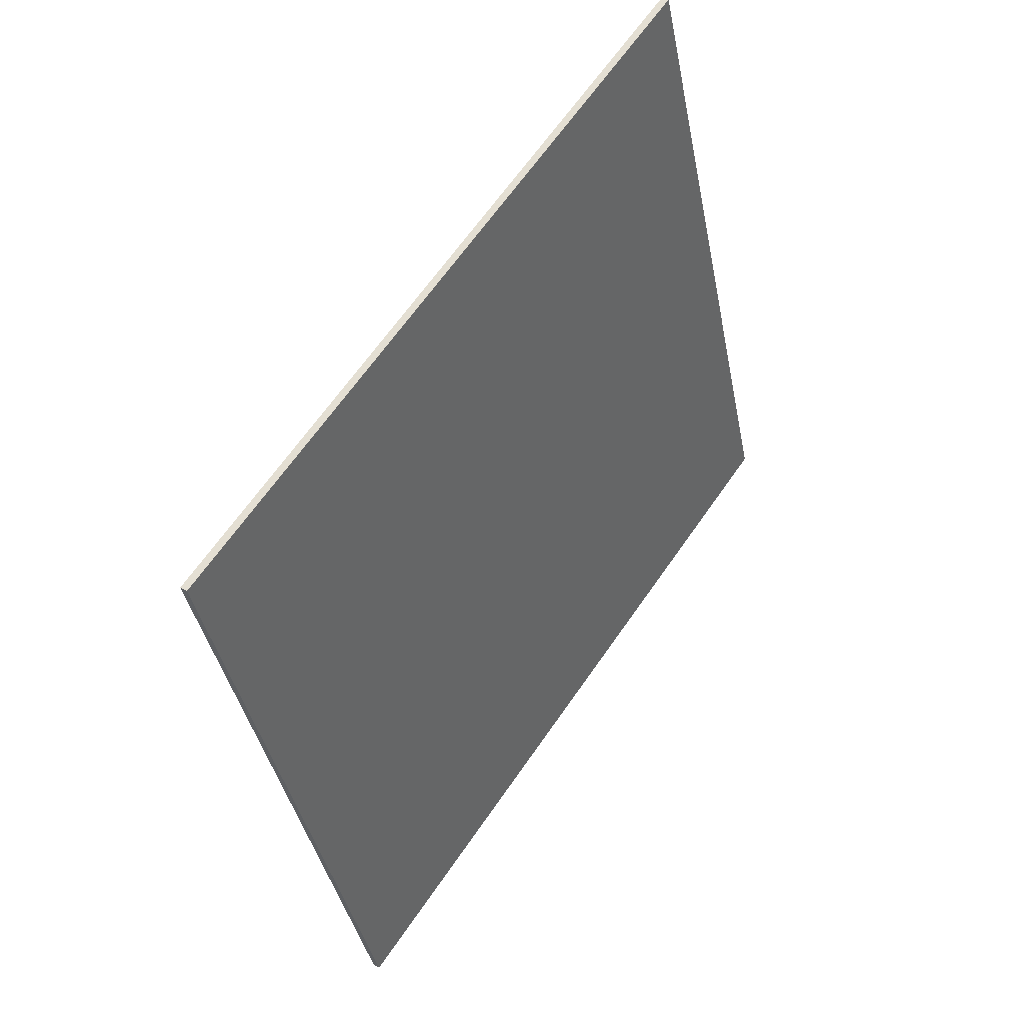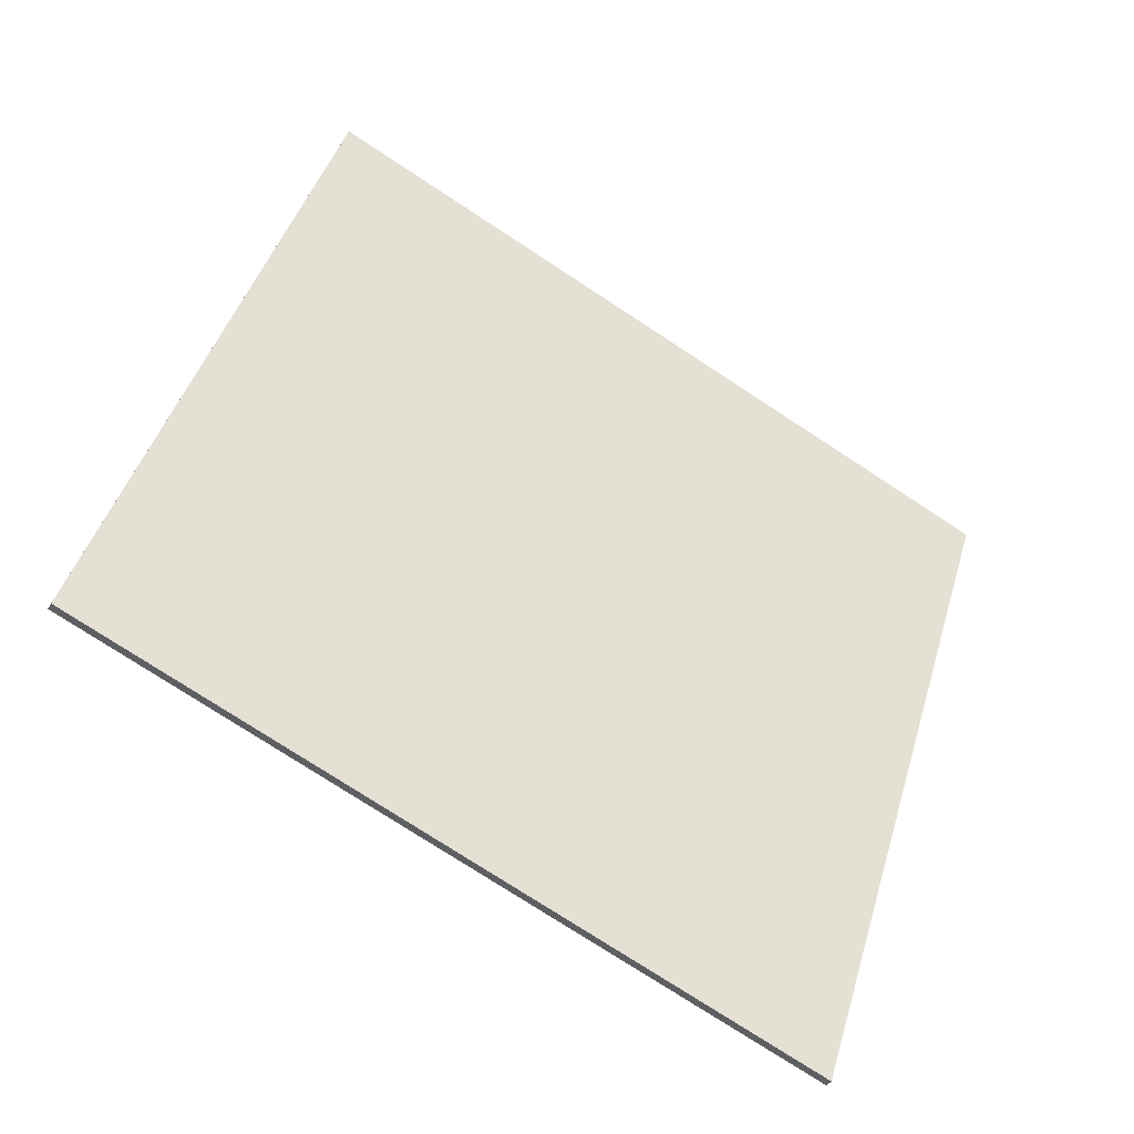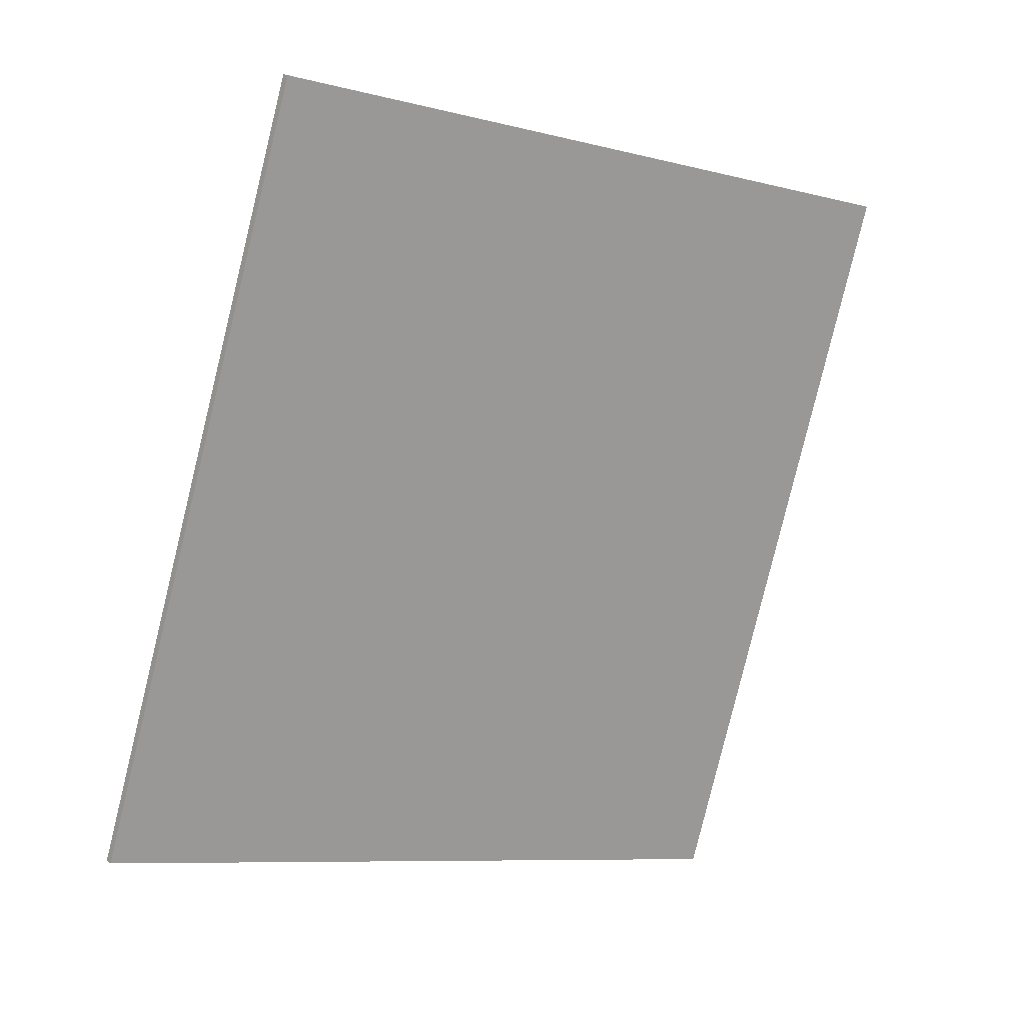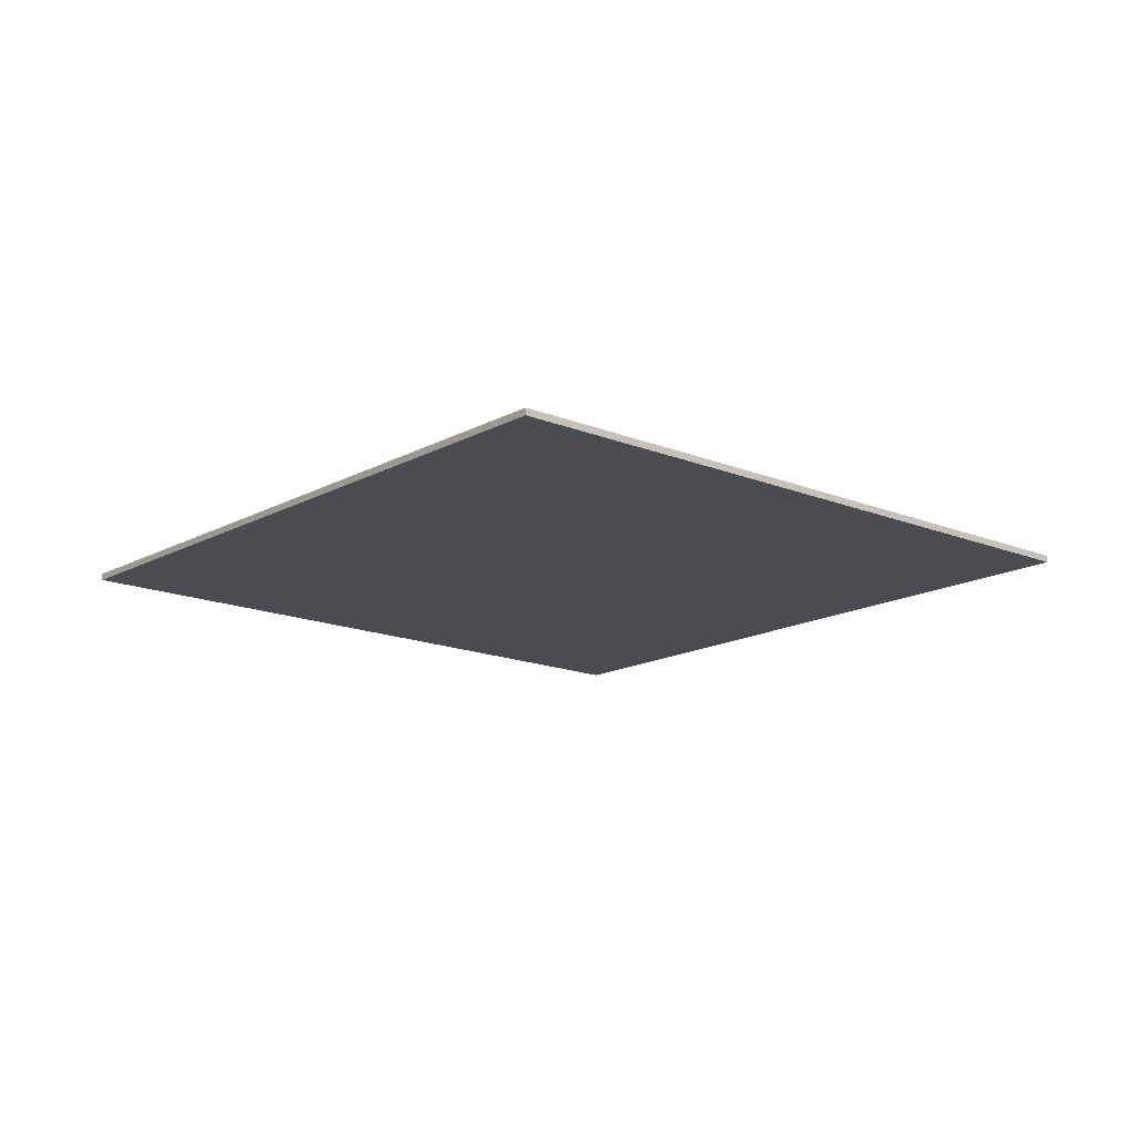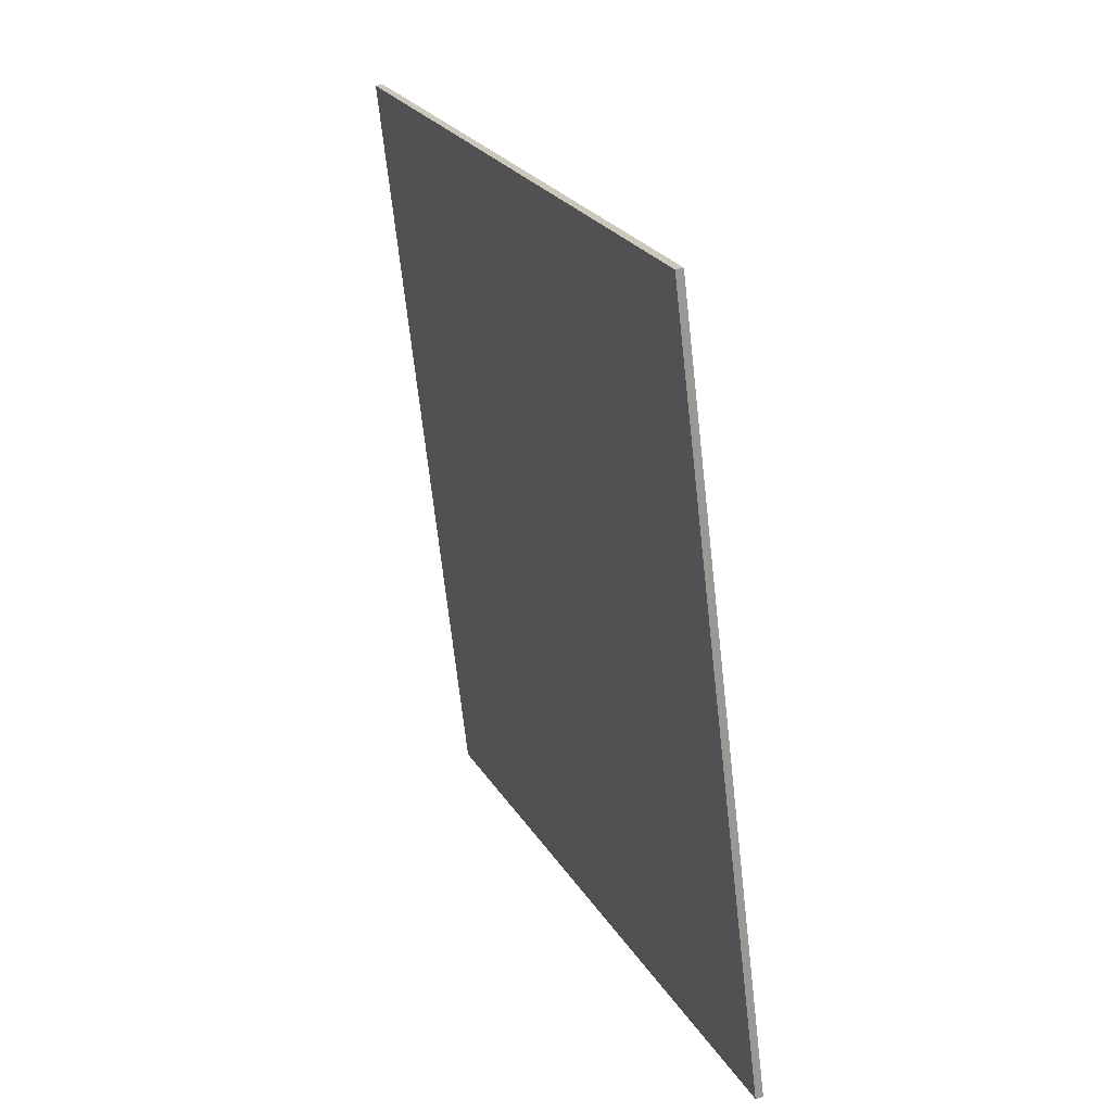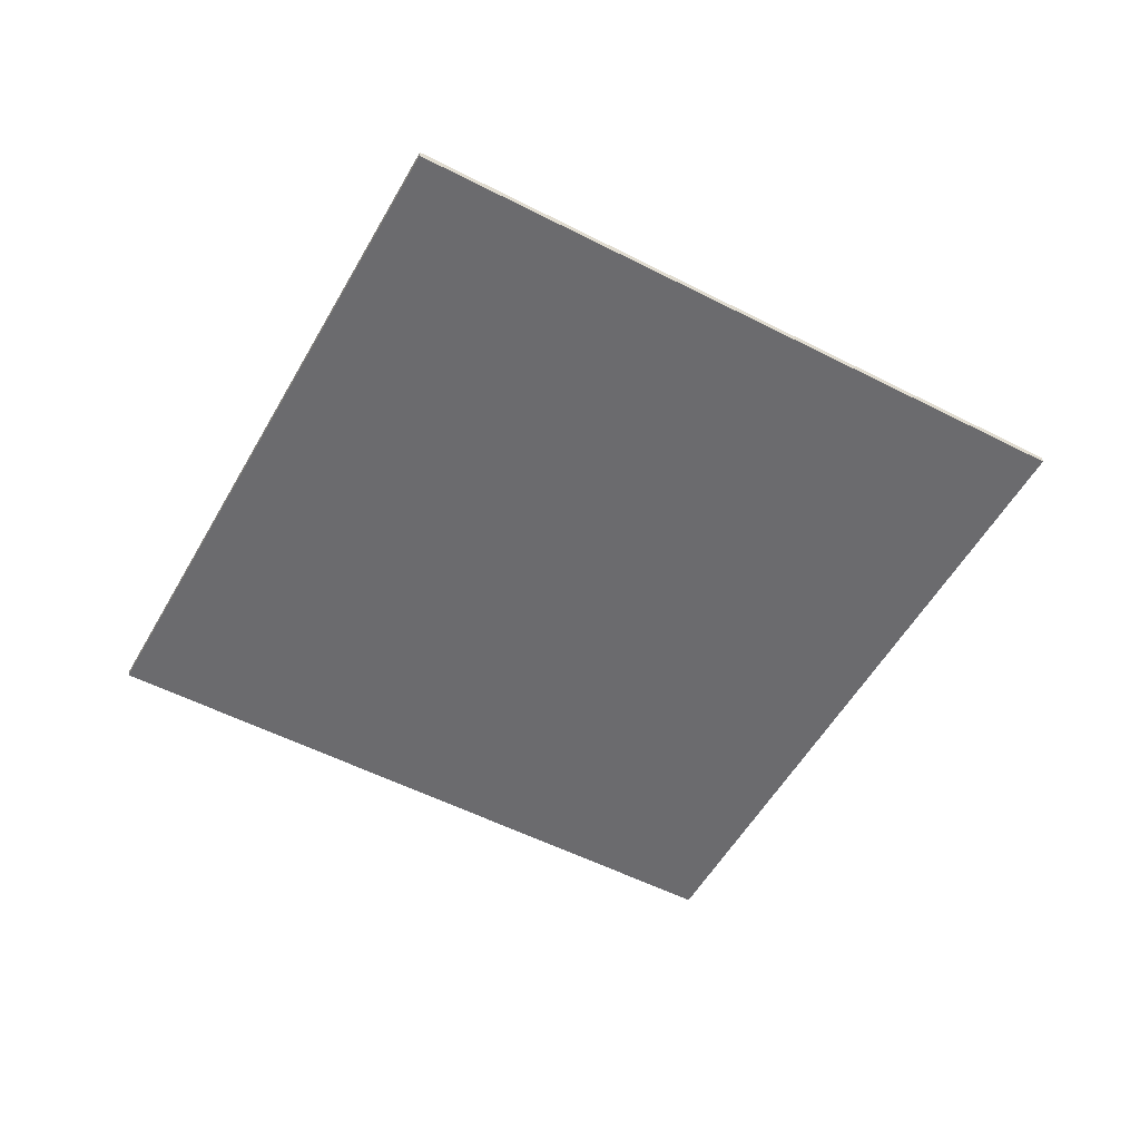
<metadata>
{"format":"obj","ext":"obj","renderer":"f3d","projection":"perspective","resolution":1024,"background":"white","views":[{"elev":41.3,"azim":-54.4,"up":"+Z"},{"elev":-42.2,"azim":150.8,"up":"+Z"},{"elev":20.2,"azim":144.0,"up":"+Z"},{"elev":-15.4,"azim":32.1,"up":"+Y"},{"elev":39.2,"azim":68.0,"up":"+Z"},{"elev":-53.5,"azim":134.2,"up":"+Y"}]}
</metadata>
<code>
o Cube.004
v 2.01 0.8506 1.283
v 2.01 0.8581 1.283
v 1.784 0.8506 2.022
v 1.784 0.8581 2.022
v 1.271 0.8506 1.057
v 1.271 0.8581 1.057
v 1.045 0.8506 1.796
v 1.045 0.8581 1.796
f 1 2 4 3
f 3 4 8 7
f 7 8 6 5
f 5 6 2 1
f 3 7 5 1
f 8 4 2 6

</code>
